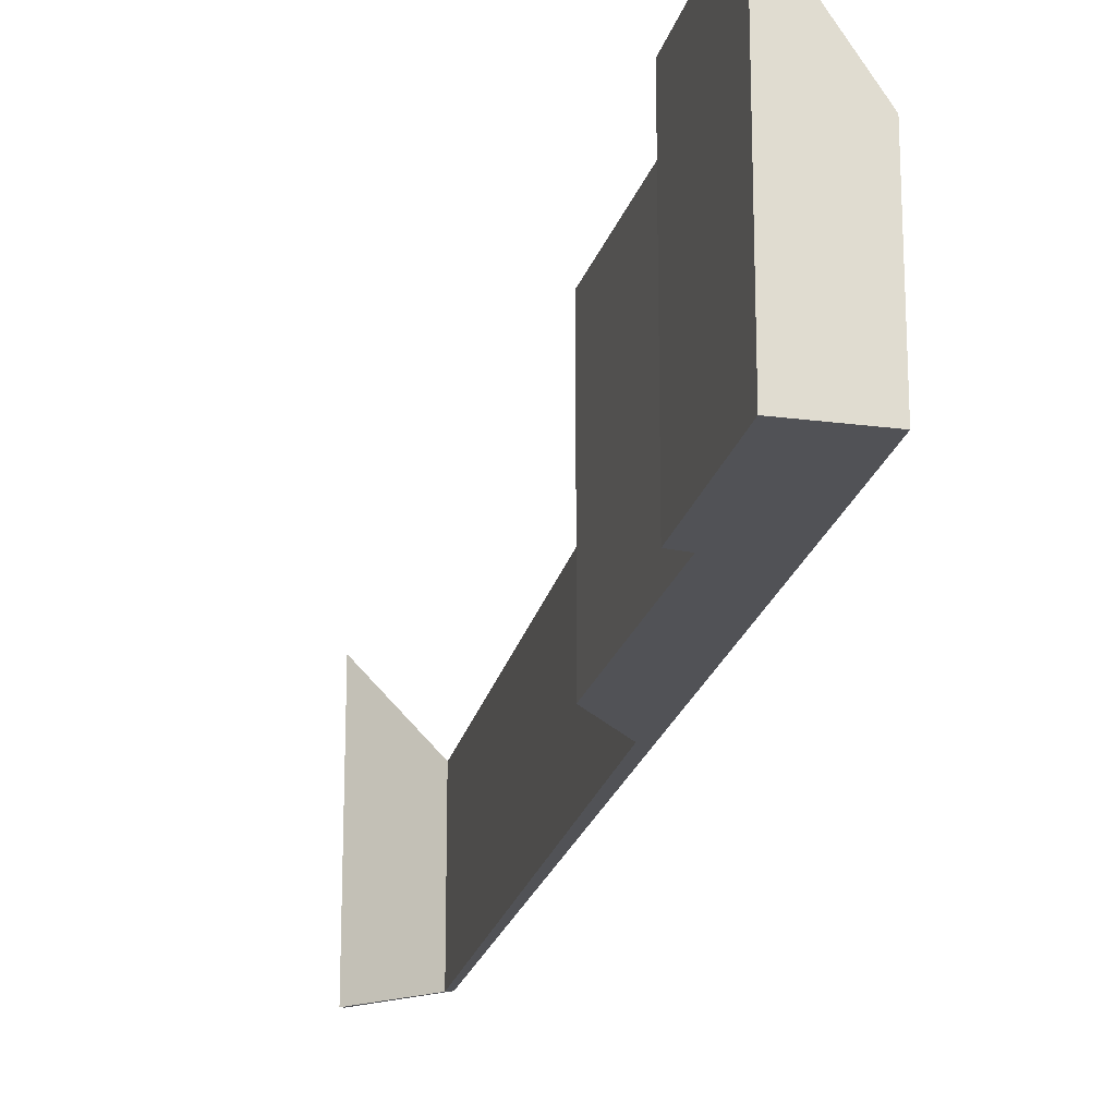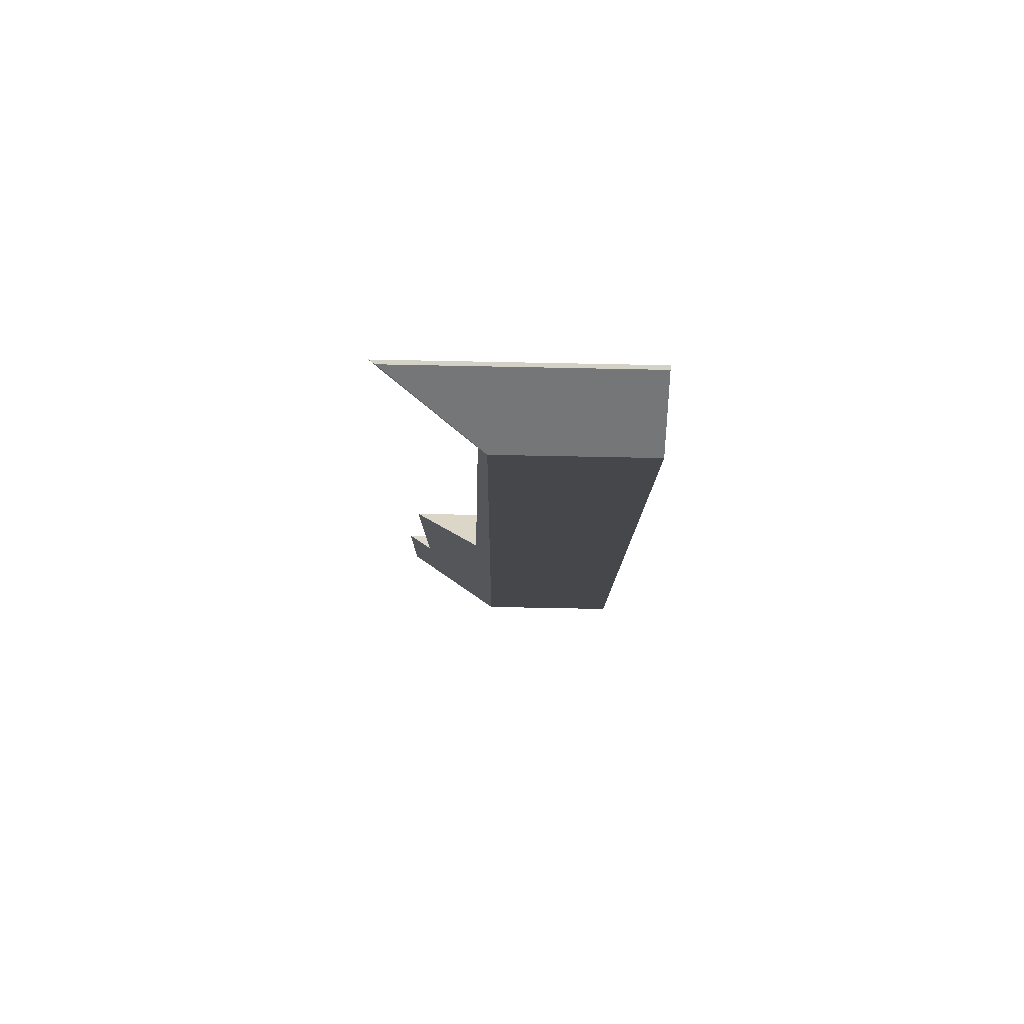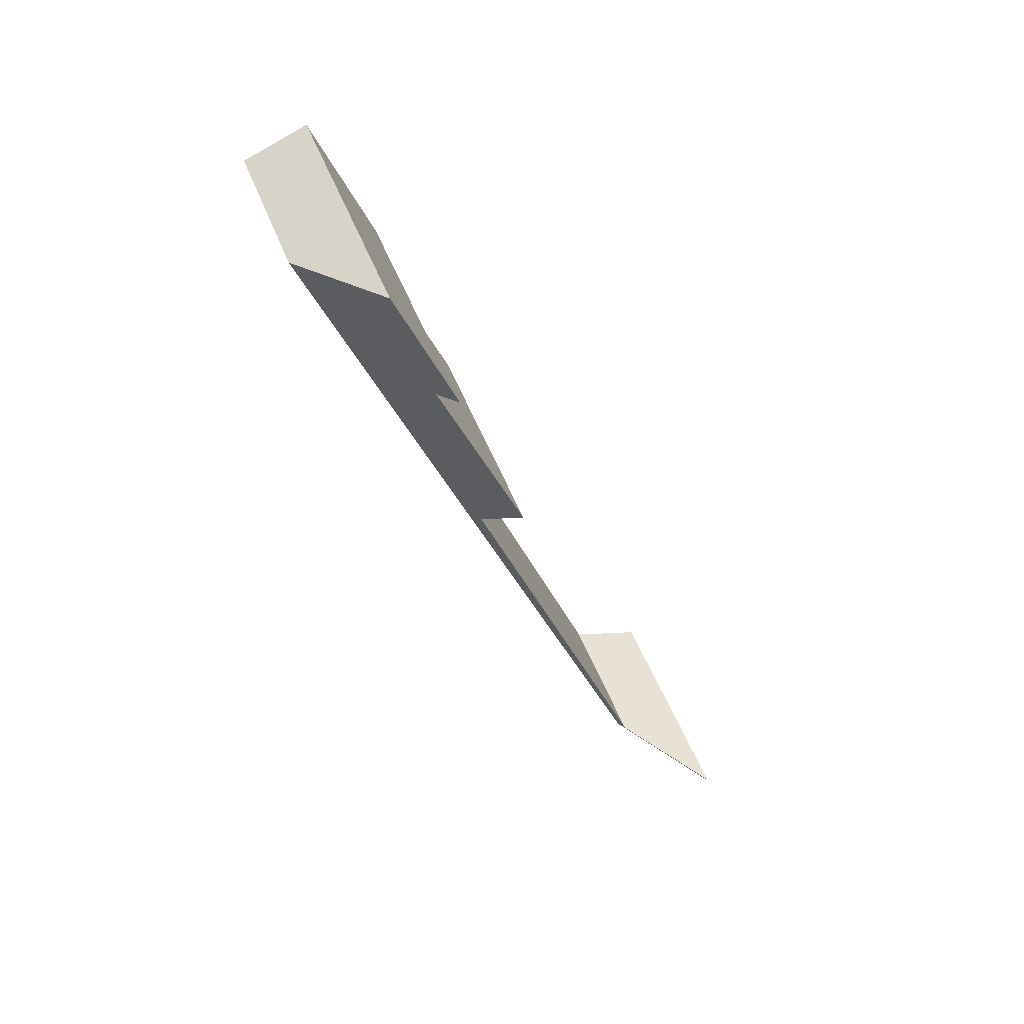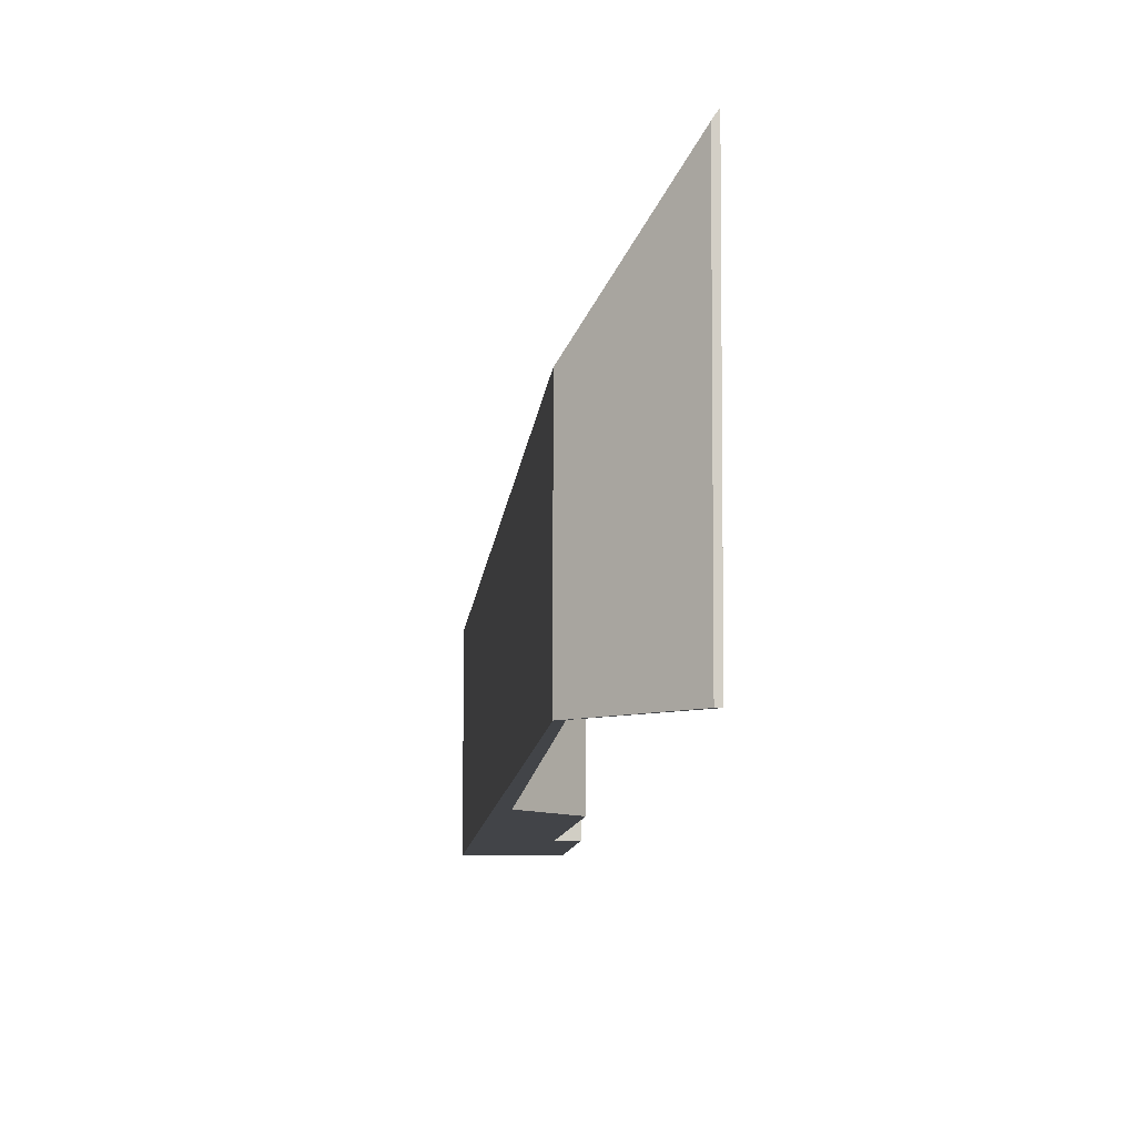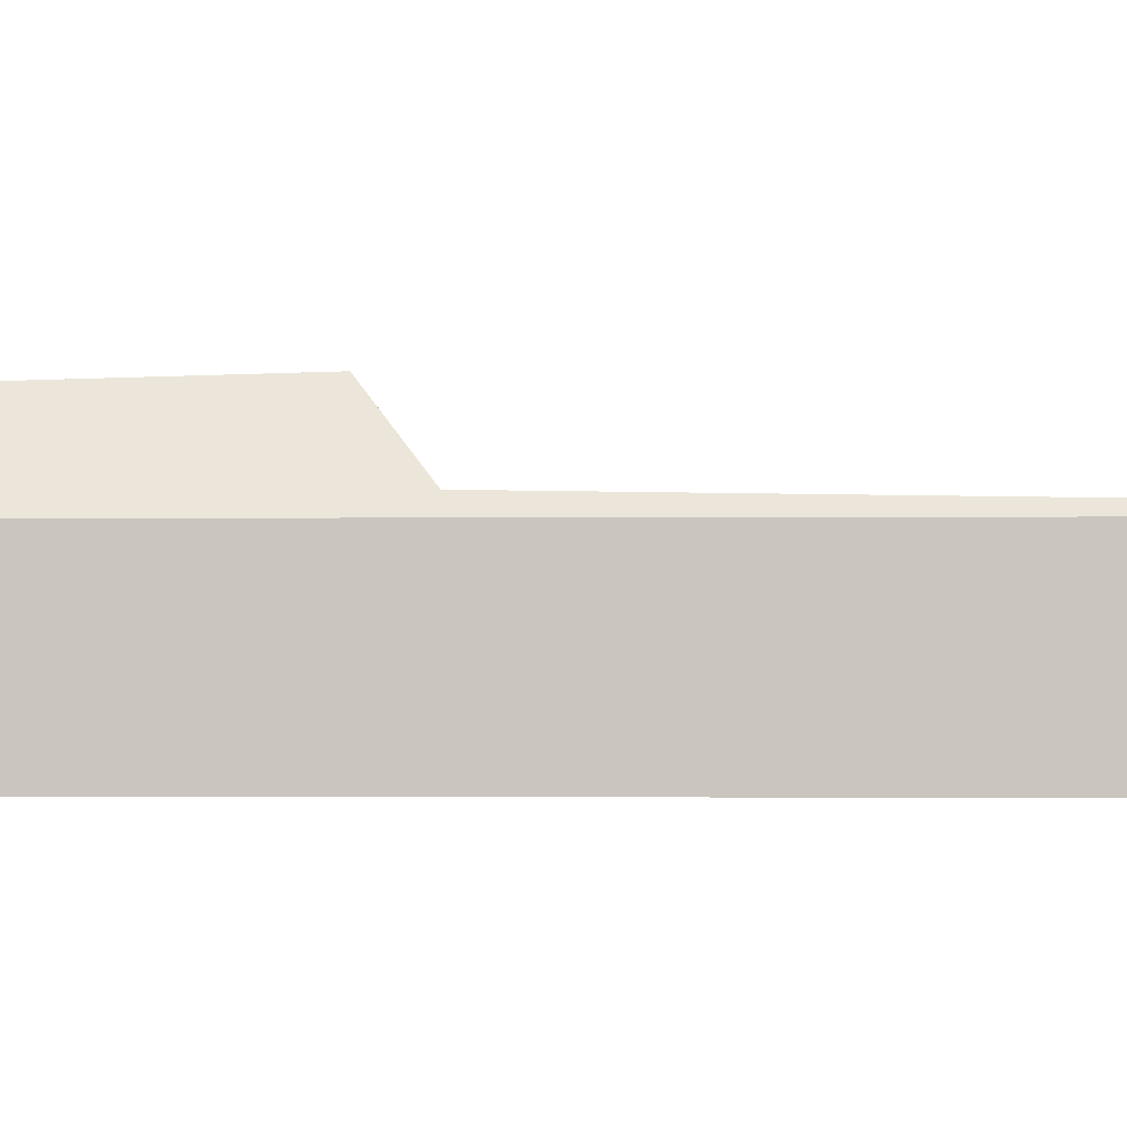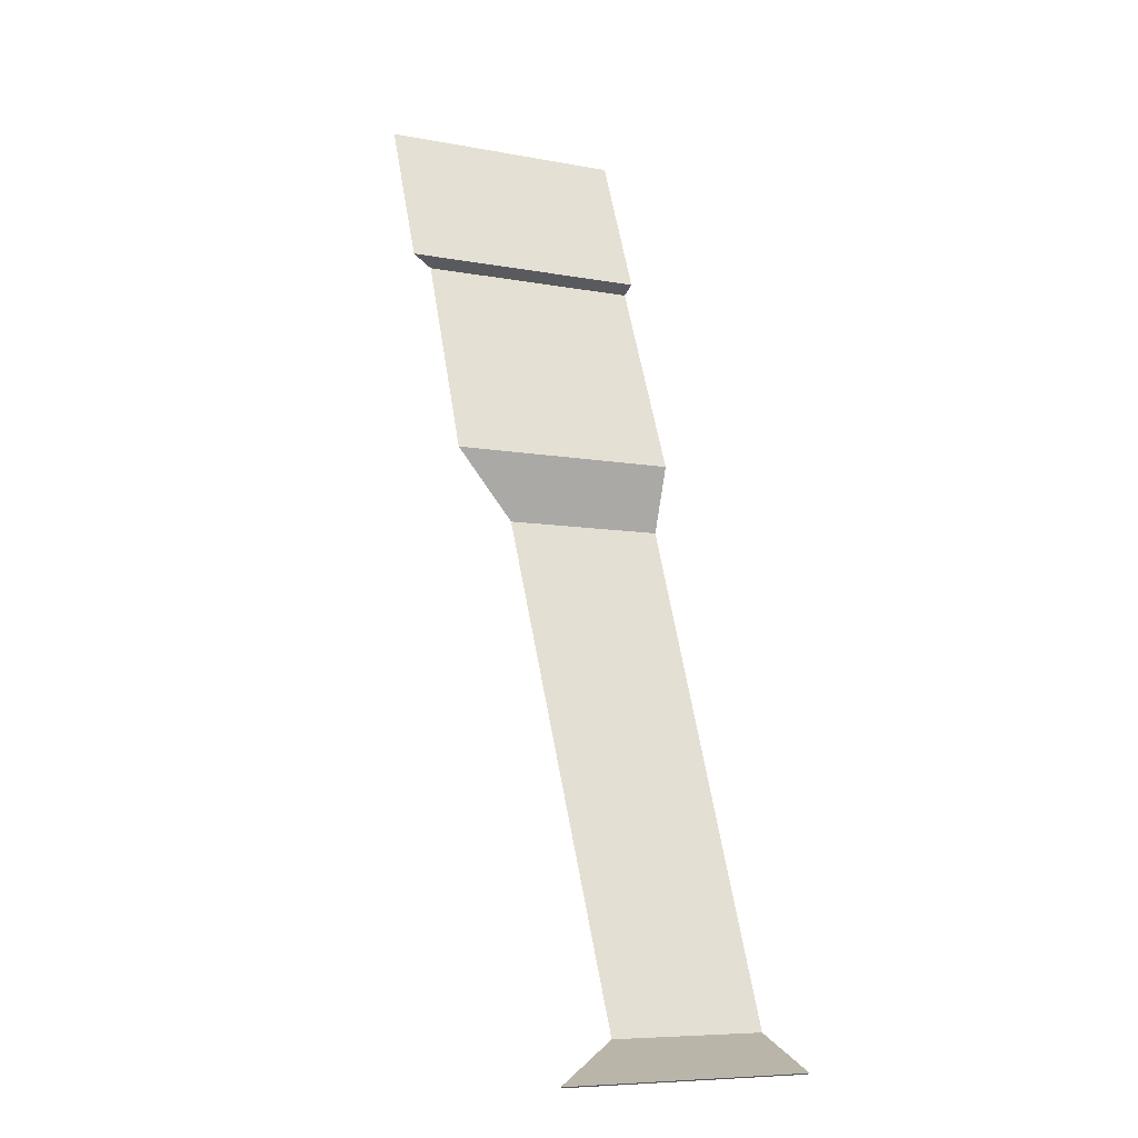
<metadata>
{"format":"obj","ext":"obj","renderer":"f3d","projection":"perspective","resolution":1024,"background":"white","views":[{"elev":-21.3,"azim":8.6,"up":"+Y"},{"elev":-78.9,"azim":-91.1,"up":"+Z"},{"elev":49.0,"azim":159.7,"up":"+Z"},{"elev":-7.7,"azim":-162.1,"up":"+Y"},{"elev":-1.8,"azim":113.7,"up":"+Y"},{"elev":-7.8,"azim":-117.8,"up":"+Z"}]}
</metadata>
<code>
v  0.08 5.296 -0.031
v  0 5.426 3.322e-16
v  1.649 3.444 0.605
v  1.666 3.444 0.648
v  1.799 3.267 0.666
v  5.809 3.609 11.33
v  9.48 3.267 19.93
v  5.332 5.088 12.77
v  7.166 4.962 17.14
v  6.849 5.508 17.32
v  8.13 5.472 20.47
v  6.849 -1.061e-15 17.32
v  8.13 -1.253e-15 20.47
v  5.809 -6.938e-16 11.33
v  1.666 -3.968e-17 0.648
v  5.332 -7.818e-16 12.77
v  9.48 -1.22e-15 19.93
v  0 0 0
v  1.799 -4.078e-17 0.666
v  0.08 1.898e-18 -0.031
v  1.649 -3.705e-17 0.605
v  7.166 -1.05e-15 17.14
g defaultobject
f 1 2 3
f 4 3 2
f 5 3 4
f 6 5 4
f 7 5 6
f 8 7 6
f 9 7 8
f 10 7 9
f 11 7 10
f 12 11 10
f 11 12 13
f 4 14 6
f 14 4 15
f 6 16 8
f 16 6 14
f 13 7 11
f 7 13 17
f 18 4 2
f 4 18 15
f 17 5 7
f 5 17 19
f 3 20 1
f 20 3 5
f 20 5 19
f 20 19 21
f 1 18 2
f 18 1 20
f 16 9 8
f 9 16 22
f 9 12 10
f 12 9 22
f 21 18 20
f 18 21 15
f 15 21 19
f 15 19 14
f 14 19 17
f 14 17 16
f 16 17 22
f 22 17 12
f 12 17 13

</code>
